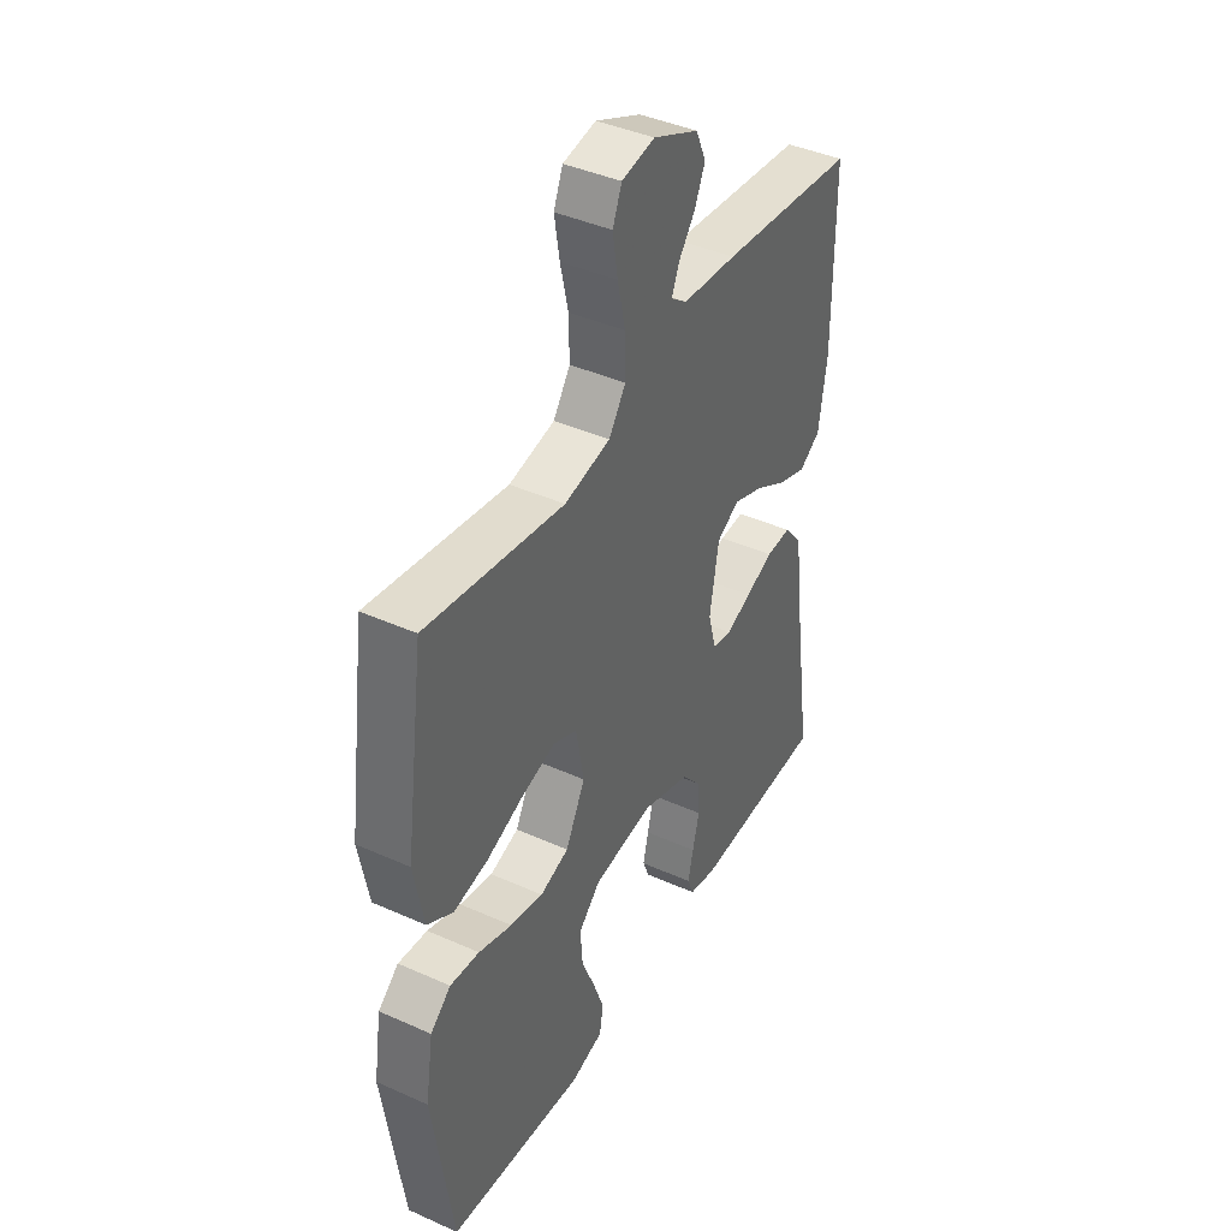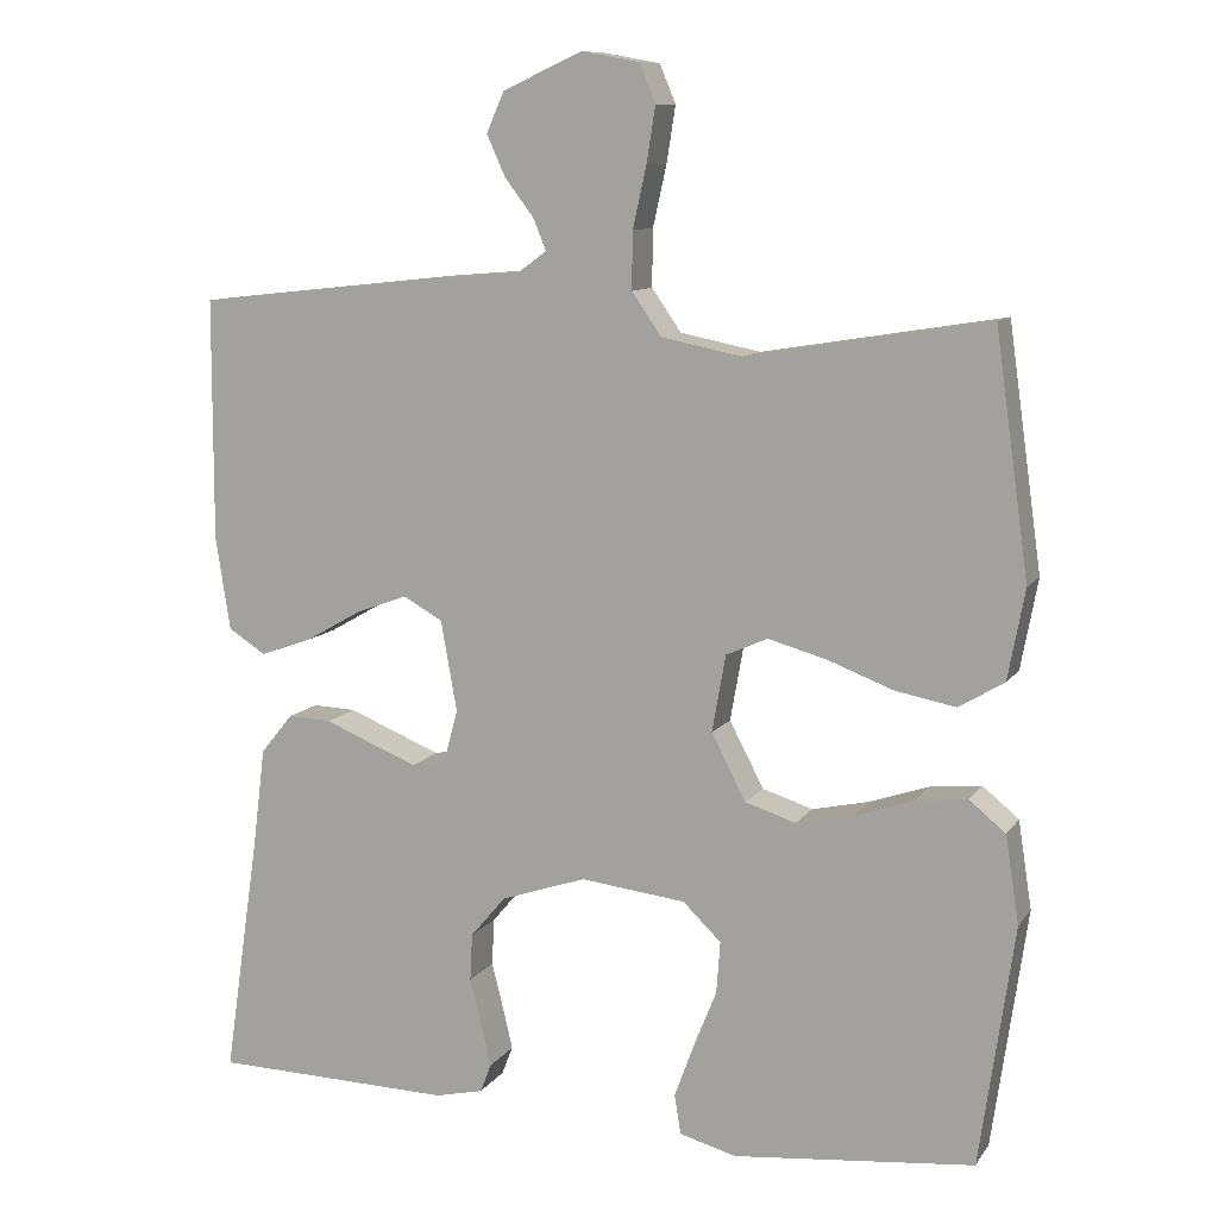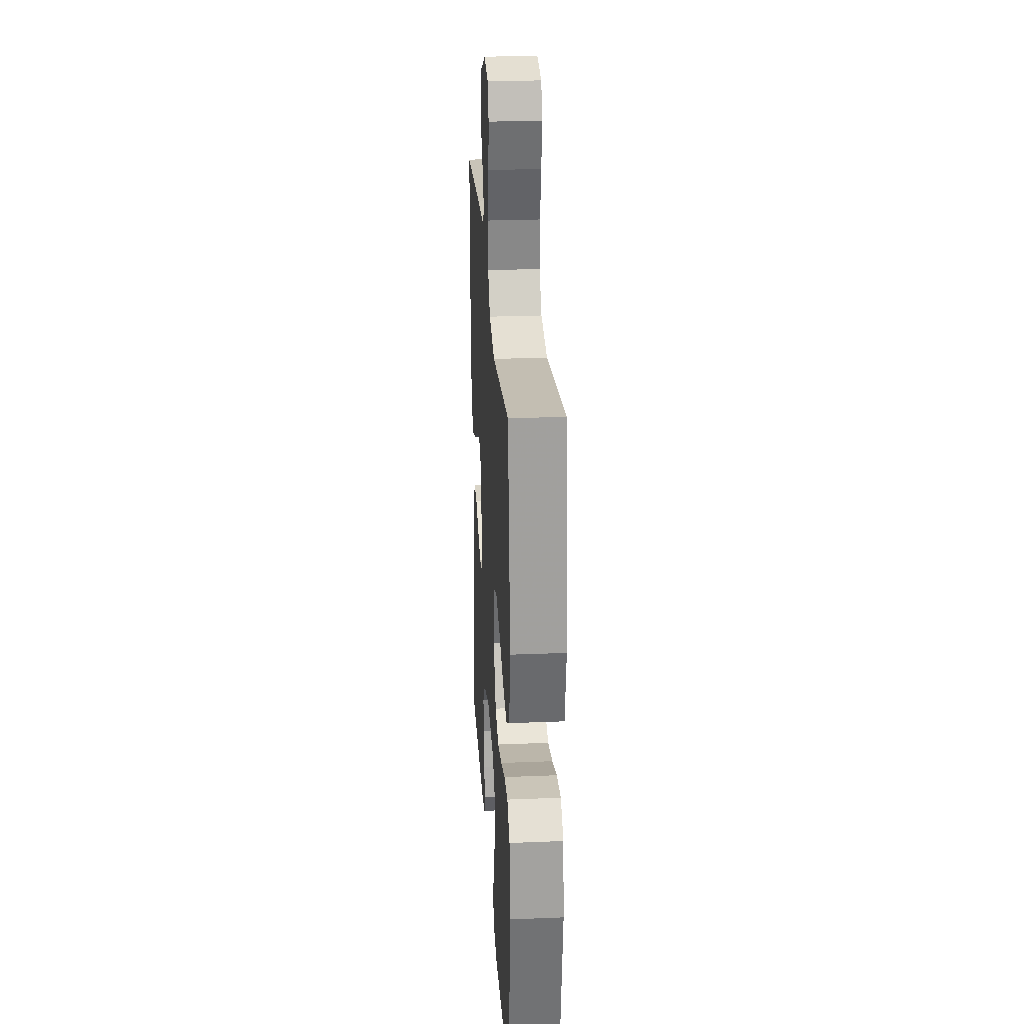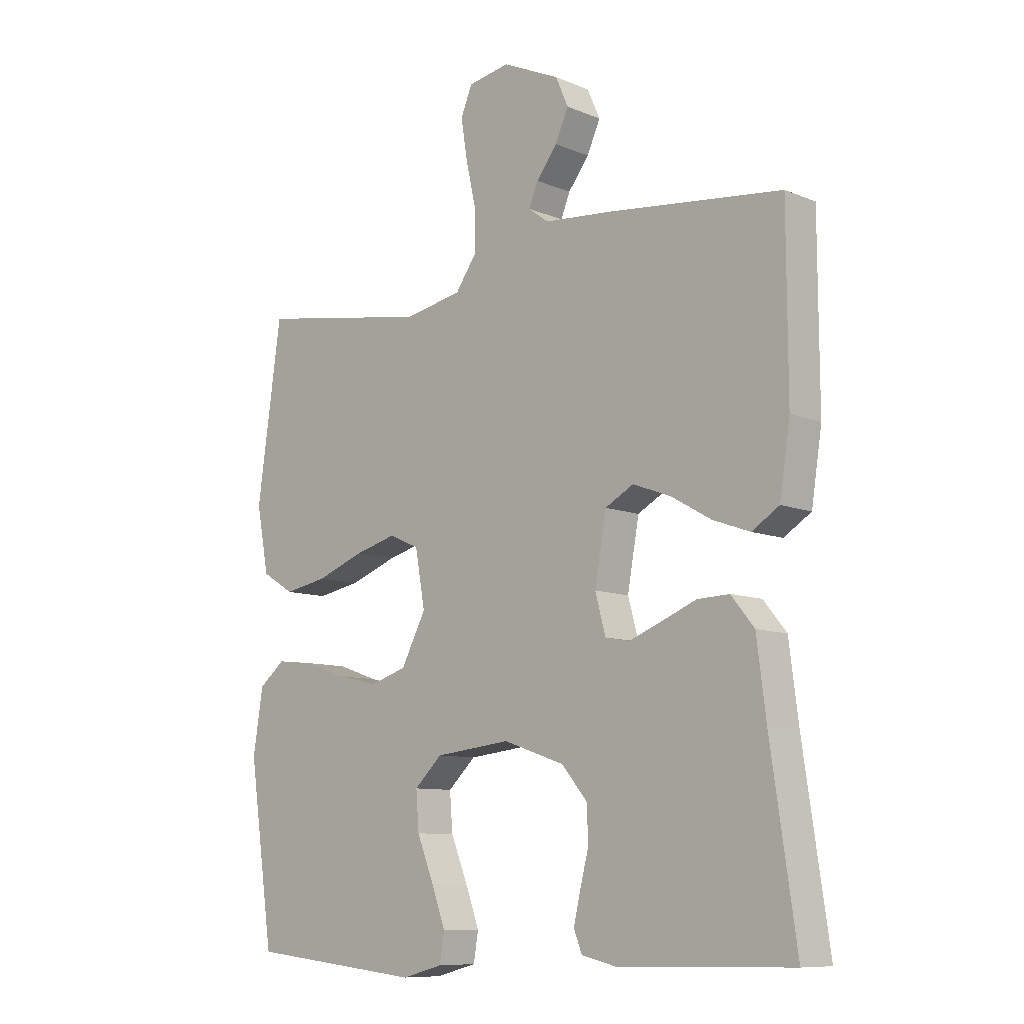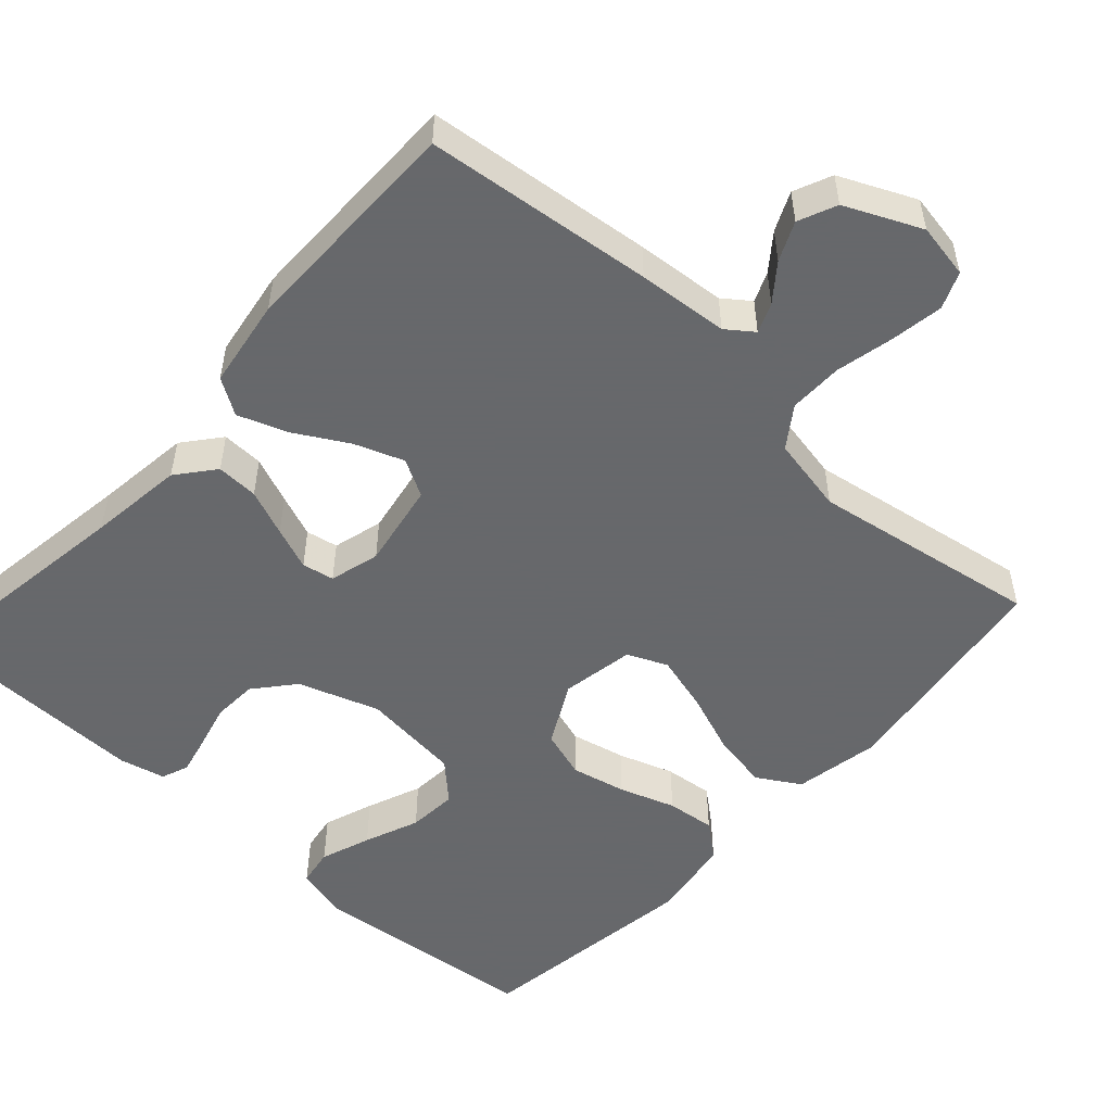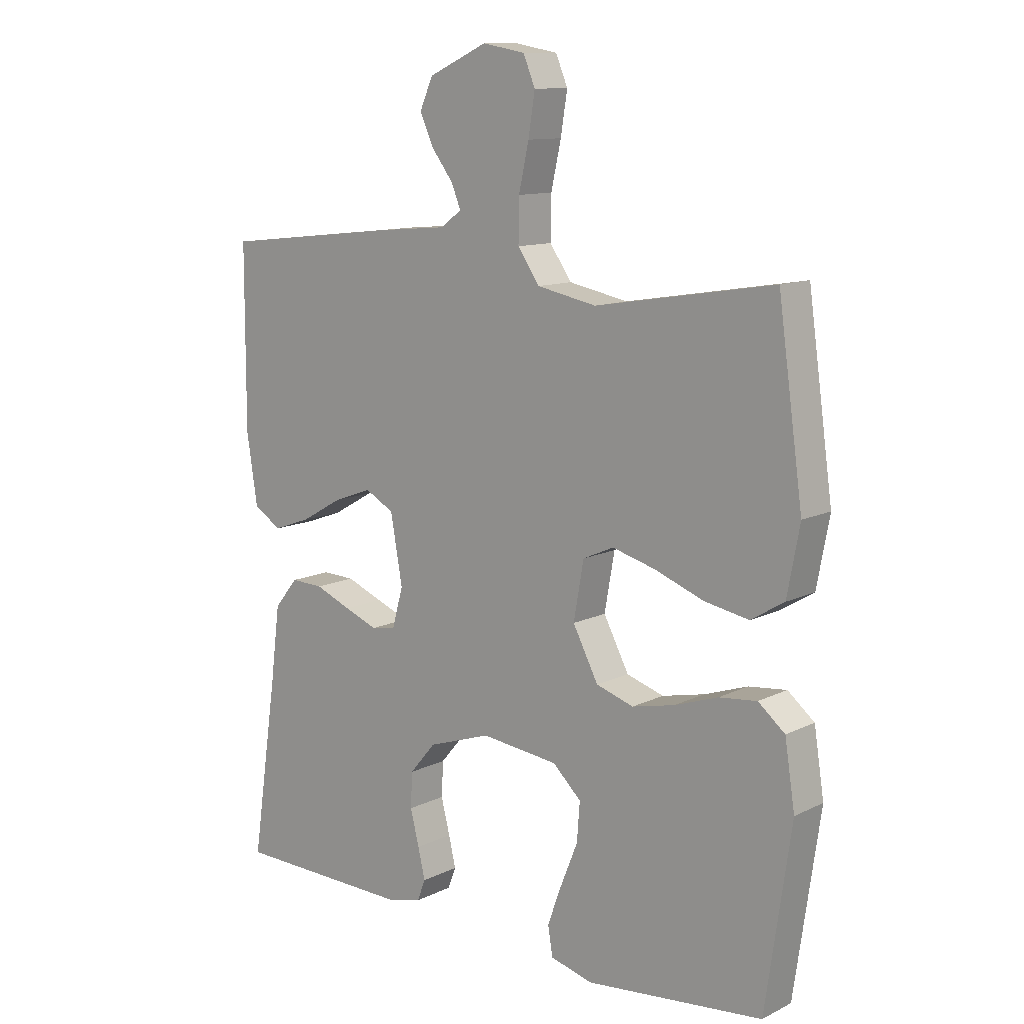
<metadata>
{"format":"obj","ext":"obj","renderer":"f3d","projection":"perspective","resolution":1024,"background":"white","views":[{"elev":41.6,"azim":118.4,"up":"+Z"},{"elev":10.3,"azim":20.8,"up":"+Z"},{"elev":26.6,"azim":86.4,"up":"+Z"},{"elev":-9.4,"azim":-137.0,"up":"+Z"},{"elev":-52.3,"azim":-42.2,"up":"+Y"},{"elev":11.6,"azim":40.7,"up":"+Z"}]}
</metadata>
<code>
v 0.5 0.07 0.5
v 0.542 0.07 0.2
v 0.521 0.07 0.088
v 0.465 0.07 0.054
v 0.39 0.07 0.068
v 0.308 0.07 0.099
v 0.235 0.07 0.119
v 0.183 0.07 0.096
v 0.166 0.07 0
v 0.209 0.07 -0.082
v 0.272 0.07 -0.102
v 0.344 0.07 -0.086
v 0.417 0.07 -0.061
v 0.481 0.07 -0.054
v 0.526 0.07 -0.091
v 0.543 0.07 -0.2
v 0.5 0.07 -0.5
v 0.2 0.07 -0.531
v 0.129 0.07 -0.512
v 0.121 0.07 -0.463
v 0.145 0.07 -0.397
v 0.174 0.07 -0.325
v 0.179 0.07 -0.26
v 0.131 0.07 -0.214
v 0 0.07 -0.199
v -0.106 0.07 -0.235
v -0.15 0.07 -0.287
v -0.153 0.07 -0.346
v -0.138 0.07 -0.405
v -0.126 0.07 -0.456
v -0.14 0.07 -0.492
v -0.2 0.07 -0.506
v -0.5 0.07 -0.5
v -0.456 0.07 -0.2
v -0.44 0.07 -0.074
v -0.4 0.07 -0.025
v -0.345 0.07 -0.027
v -0.284 0.07 -0.052
v -0.228 0.07 -0.074
v -0.186 0.07 -0.066
v -0.168 0.07 0
v -0.188 0.07 0.113
v -0.237 0.07 0.14
v -0.302 0.07 0.116
v -0.372 0.07 0.076
v -0.436 0.07 0.053
v -0.483 0.07 0.083
v -0.501 0.07 0.2
v -0.5 0.07 0.5
v -0.2 0.07 0.533
v -0.081 0.07 0.543
v -0.046 0.07 0.569
v -0.062 0.07 0.608
v -0.098 0.07 0.655
v -0.121 0.07 0.706
v -0.099 0.07 0.756
v 0 0.07 0.801
v 0.072 0.07 0.788
v 0.092 0.07 0.74
v 0.081 0.07 0.671
v 0.064 0.07 0.595
v 0.063 0.07 0.524
v 0.1 0.07 0.471
v 0.2 0.07 0.451
v 0.5 0 0.5
v 0.542 0 0.2
v 0.521 0 0.088
v 0.465 0 0.054
v 0.39 0 0.068
v 0.308 0 0.099
v 0.235 0 0.119
v 0.183 0 0.096
v 0.166 0 0
v 0.209 0 -0.082
v 0.272 0 -0.102
v 0.344 0 -0.086
v 0.417 0 -0.061
v 0.481 0 -0.054
v 0.526 0 -0.091
v 0.543 0 -0.2
v 0.5 0 -0.5
v 0.2 0 -0.531
v 0.129 0 -0.512
v 0.121 0 -0.463
v 0.145 0 -0.397
v 0.174 0 -0.325
v 0.179 0 -0.26
v 0.131 0 -0.214
v 0 0 -0.199
v -0.106 0 -0.235
v -0.15 0 -0.287
v -0.153 0 -0.346
v -0.138 0 -0.405
v -0.126 0 -0.456
v -0.14 0 -0.492
v -0.2 0 -0.506
v -0.5 0 -0.5
v -0.456 0 -0.2
v -0.44 0 -0.074
v -0.4 0 -0.025
v -0.345 0 -0.027
v -0.284 0 -0.052
v -0.228 0 -0.074
v -0.186 0 -0.066
v -0.168 0 0
v -0.188 0 0.113
v -0.237 0 0.14
v -0.302 0 0.116
v -0.372 0 0.076
v -0.436 0 0.053
v -0.483 0 0.083
v -0.501 0 0.2
v -0.5 0 0.5
v -0.2 0 0.533
v -0.081 0 0.543
v -0.046 0 0.569
v -0.062 0 0.608
v -0.098 0 0.655
v -0.121 0 0.706
v -0.099 0 0.756
v 0 0 0.801
v 0.072 0 0.788
v 0.092 0 0.74
v 0.081 0 0.671
v 0.064 0 0.595
v 0.063 0 0.524
v 0.1 0 0.471
v 0.2 0 0.451
f 58 59 60 61
f 56 57 58 61
f 56 61 62
f 53 54 55 56
f 52 53 56 62
f 51 52 62 63
f 49 50 51 63
f 44 45 46 47
f 43 44 47 48
f 35 36 37 38
f 34 35 38 39
f 33 34 39 40
f 31 32 33 40
f 28 29 30 31
f 19 20 21 22
f 17 18 19 22
f 17 22 23
f 16 17 23 24
f 12 13 14 15
f 11 12 15 16
f 10 11 16 24
f 3 4 5 6
f 3 6 7
f 64 1 2 3
f 64 3 7
f 63 64 7 8
f 43 48 49 63
f 42 43 63 8
f 41 42 8 9
f 28 31 40
f 27 28 40 41
f 26 27 41
f 25 26 41 9
f 9 10 24 25
f 125 124 123 122
f 125 122 121 120
f 126 125 120
f 120 119 118 117
f 126 120 117 116
f 127 126 116 115
f 127 115 114 113
f 111 110 109 108
f 112 111 108 107
f 102 101 100 99
f 103 102 99 98
f 104 103 98 97
f 104 97 96 95
f 95 94 93 92
f 86 85 84 83
f 86 83 82 81
f 87 86 81
f 88 87 81 80
f 79 78 77 76
f 80 79 76 75
f 88 80 75 74
f 70 69 68 67
f 71 70 67
f 67 66 65 128
f 71 67 128
f 72 71 128 127
f 127 113 112 107
f 72 127 107 106
f 73 72 106 105
f 104 95 92
f 105 104 92 91
f 105 91 90
f 73 105 90 89
f 89 88 74 73
f 1 65 66 2
f 2 66 67 3
f 3 67 68 4
f 4 68 69 5
f 5 69 70 6
f 6 70 71 7
f 7 71 72 8
f 8 72 73 9
f 9 73 74 10
f 10 74 75 11
f 11 75 76 12
f 12 76 77 13
f 13 77 78 14
f 14 78 79 15
f 15 79 80 16
f 16 80 81 17
f 17 81 82 18
f 18 82 83 19
f 19 83 84 20
f 20 84 85 21
f 21 85 86 22
f 22 86 87 23
f 23 87 88 24
f 24 88 89 25
f 25 89 90 26
f 26 90 91 27
f 27 91 92 28
f 28 92 93 29
f 29 93 94 30
f 30 94 95 31
f 31 95 96 32
f 32 96 97 33
f 33 97 98 34
f 34 98 99 35
f 35 99 100 36
f 36 100 101 37
f 37 101 102 38
f 38 102 103 39
f 39 103 104 40
f 40 104 105 41
f 41 105 106 42
f 42 106 107 43
f 43 107 108 44
f 44 108 109 45
f 45 109 110 46
f 46 110 111 47
f 47 111 112 48
f 48 112 113 49
f 49 113 114 50
f 50 114 115 51
f 51 115 116 52
f 52 116 117 53
f 53 117 118 54
f 54 118 119 55
f 55 119 120 56
f 56 120 121 57
f 57 121 122 58
f 58 122 123 59
f 59 123 124 60
f 60 124 125 61
f 61 125 126 62
f 62 126 127 63
f 63 127 128 64
f 64 128 65 1

</code>
